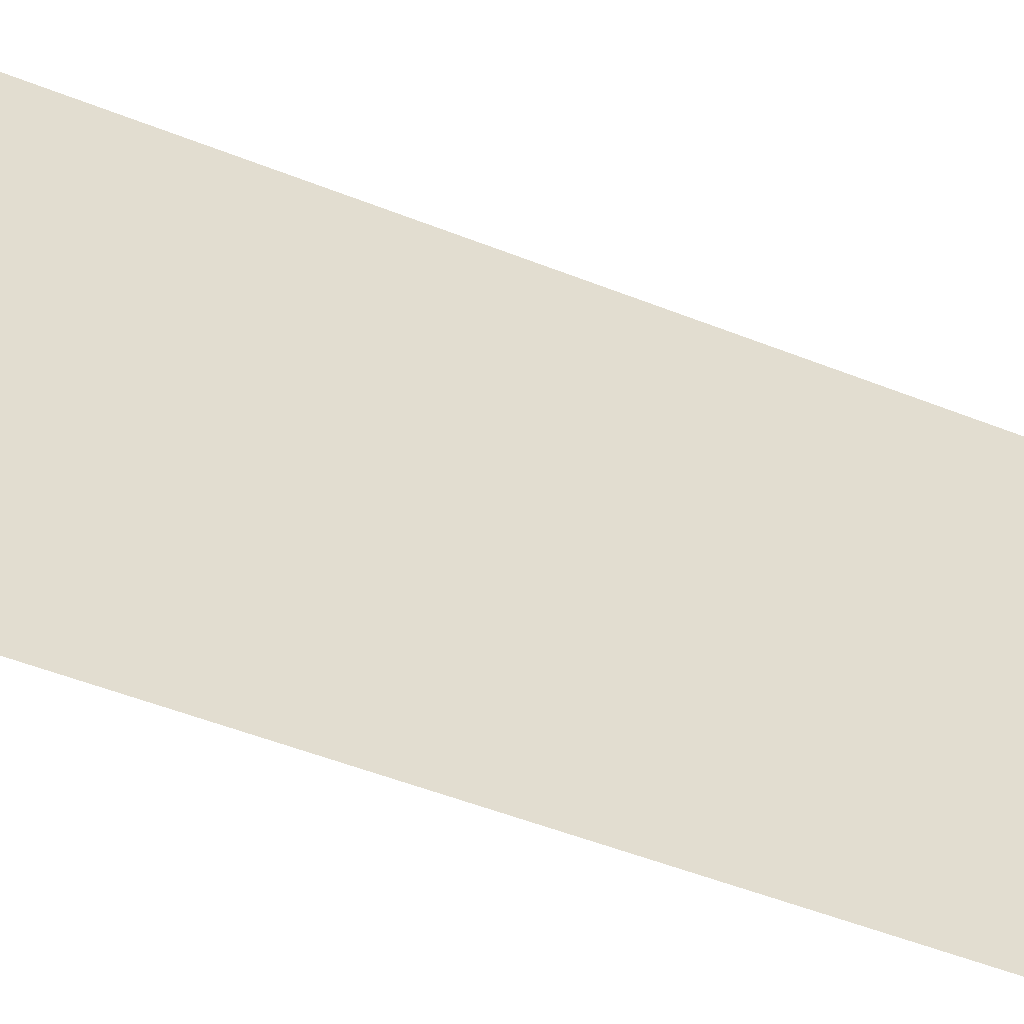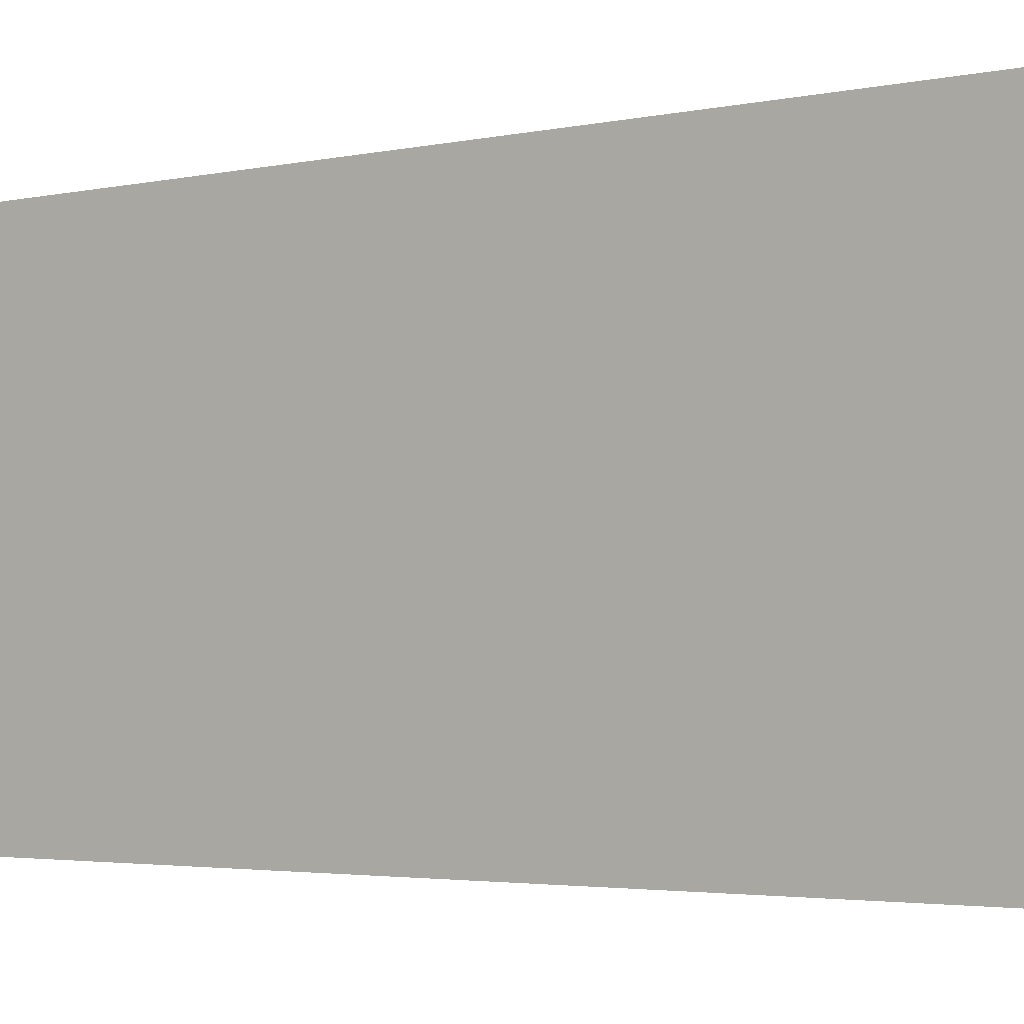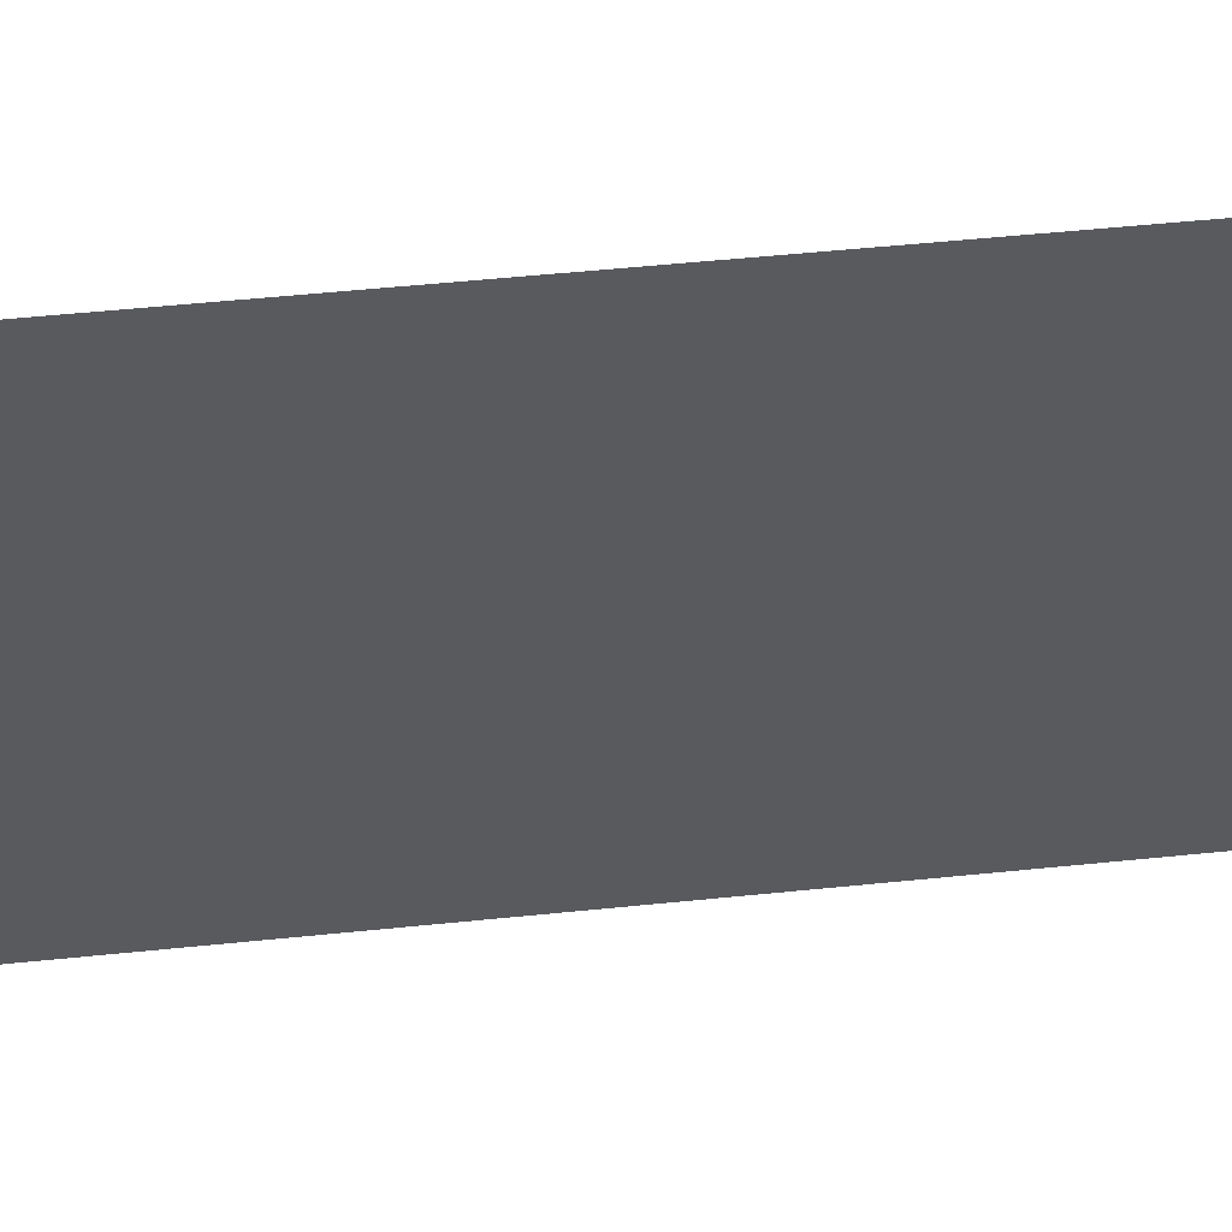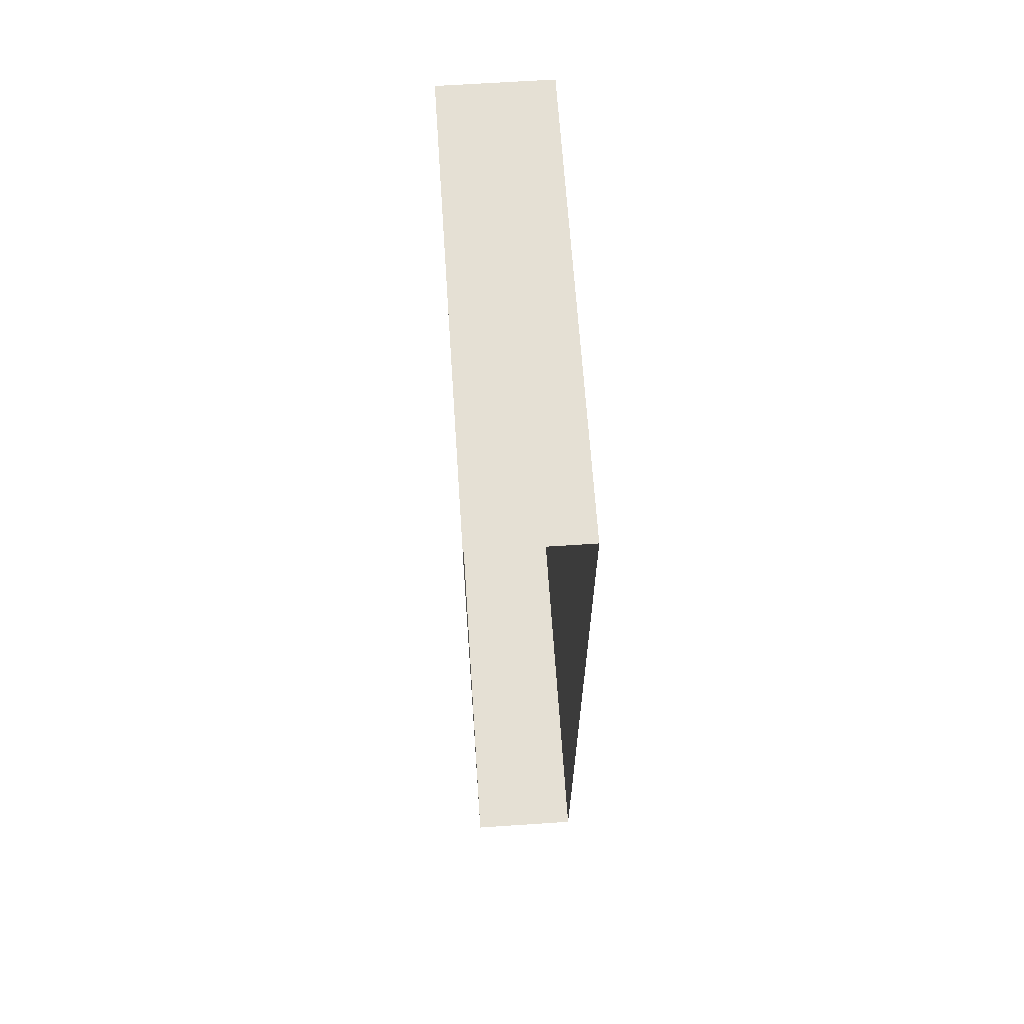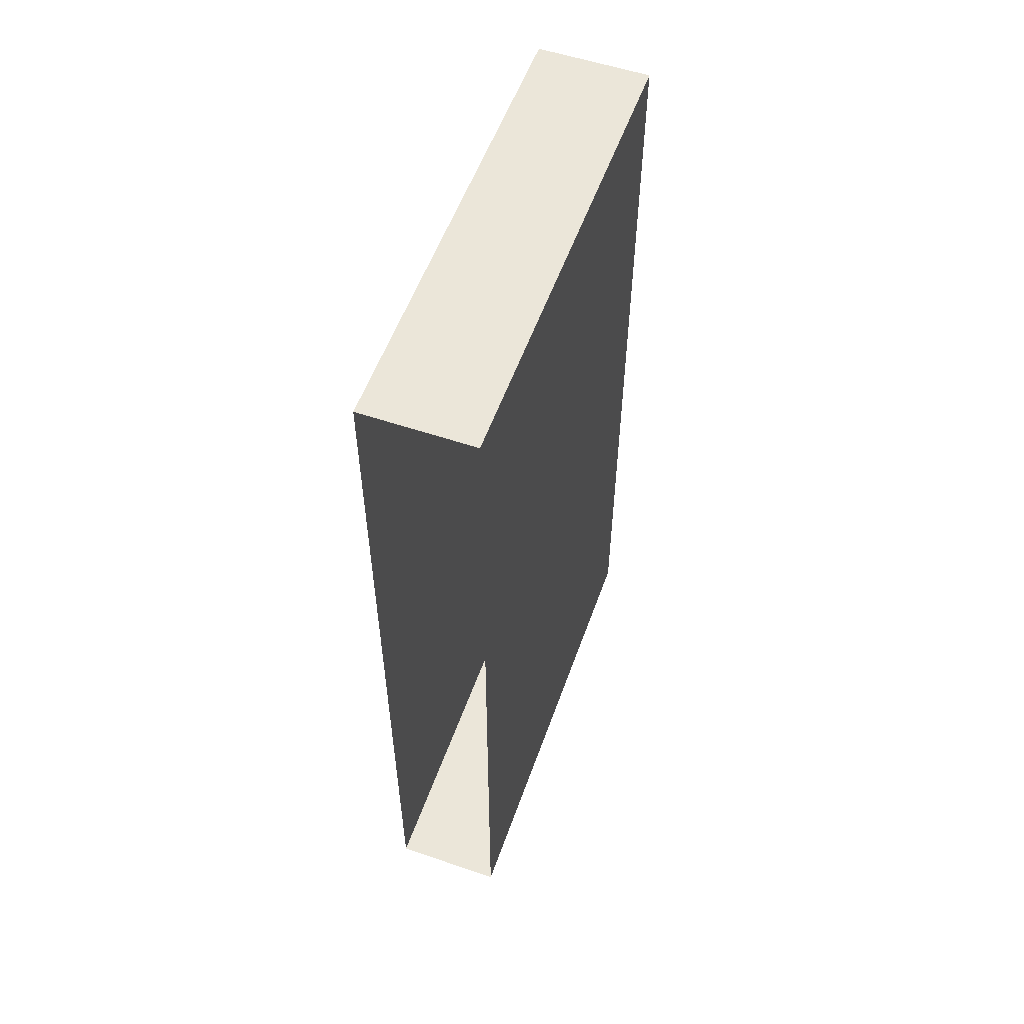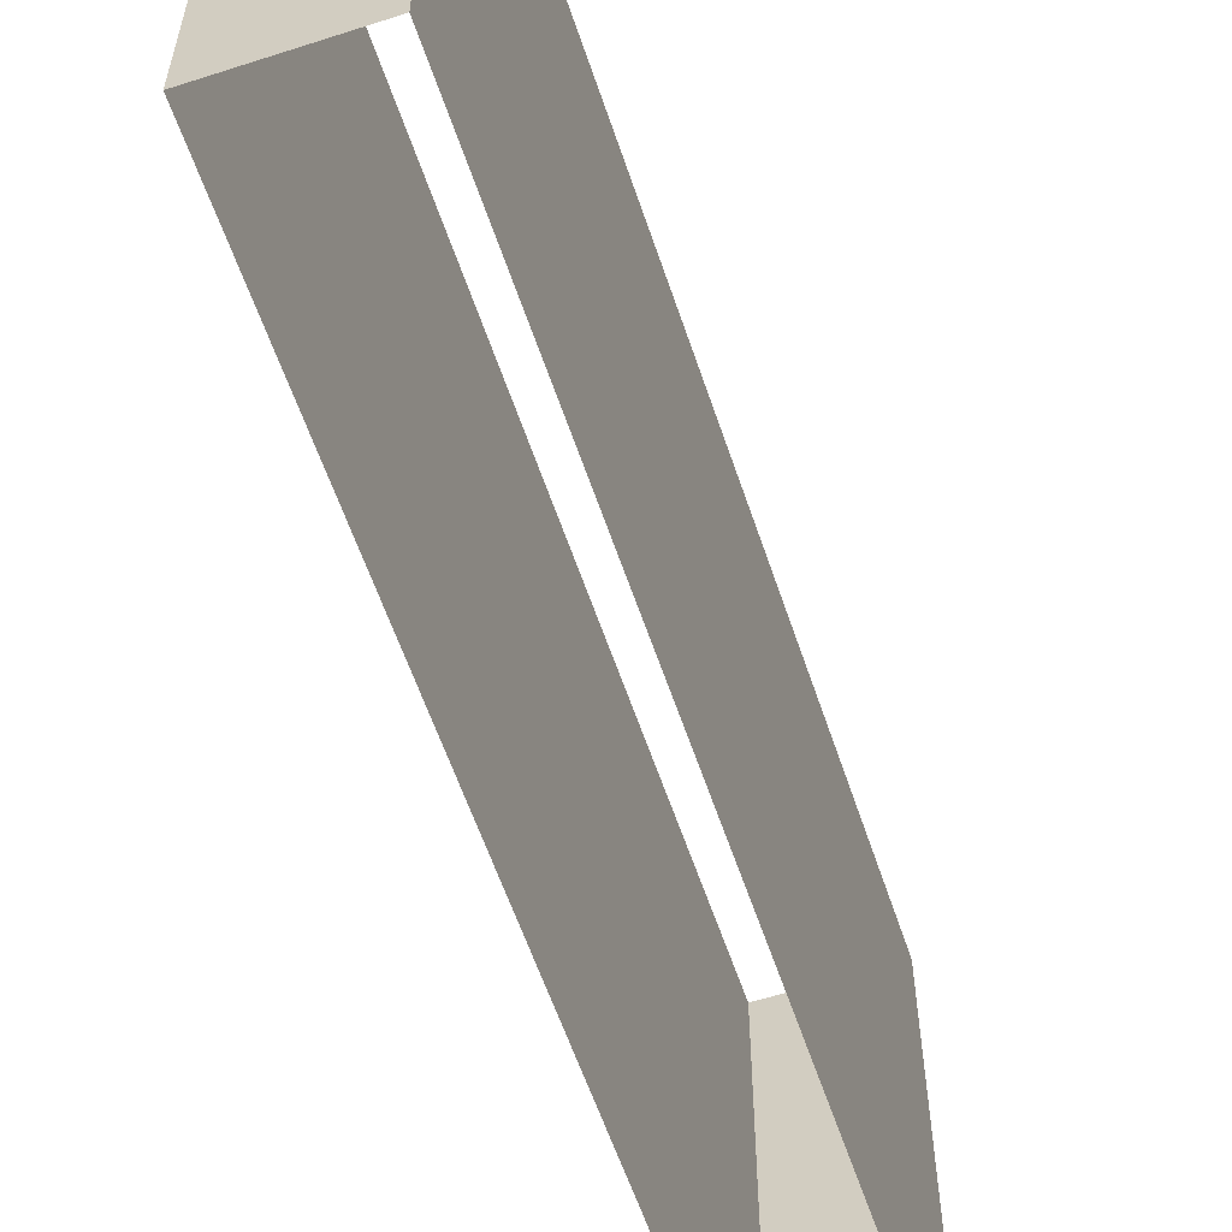
<metadata>
{"format":"obj","ext":"obj","renderer":"f3d","projection":"perspective","resolution":1024,"background":"white","views":[{"elev":-56.0,"azim":67.9,"up":"+Y"},{"elev":-3.1,"azim":126.2,"up":"+Y"},{"elev":58.3,"azim":84.1,"up":"+Y"},{"elev":65.5,"azim":176.2,"up":"+Z"},{"elev":55.7,"azim":-160.4,"up":"+Z"},{"elev":-58.9,"azim":-161.6,"up":"+Y"}]}
</metadata>
<code>
v 0.2 0 1.588
v 0.2 1.68 1.588
v -0.2 1.68 1.588
v -0.2 0 1.588
v 0.2 1.68 -1.588
v 0.2 0 -1.588
v -0.2 0 -1.588
v -0.2 1.68 -1.588
f 1 2 3
f 1 3 4
f 5 2 1
f 5 1 6
f 5 6 7
f 5 7 8
f 3 8 7
f 3 7 4

</code>
